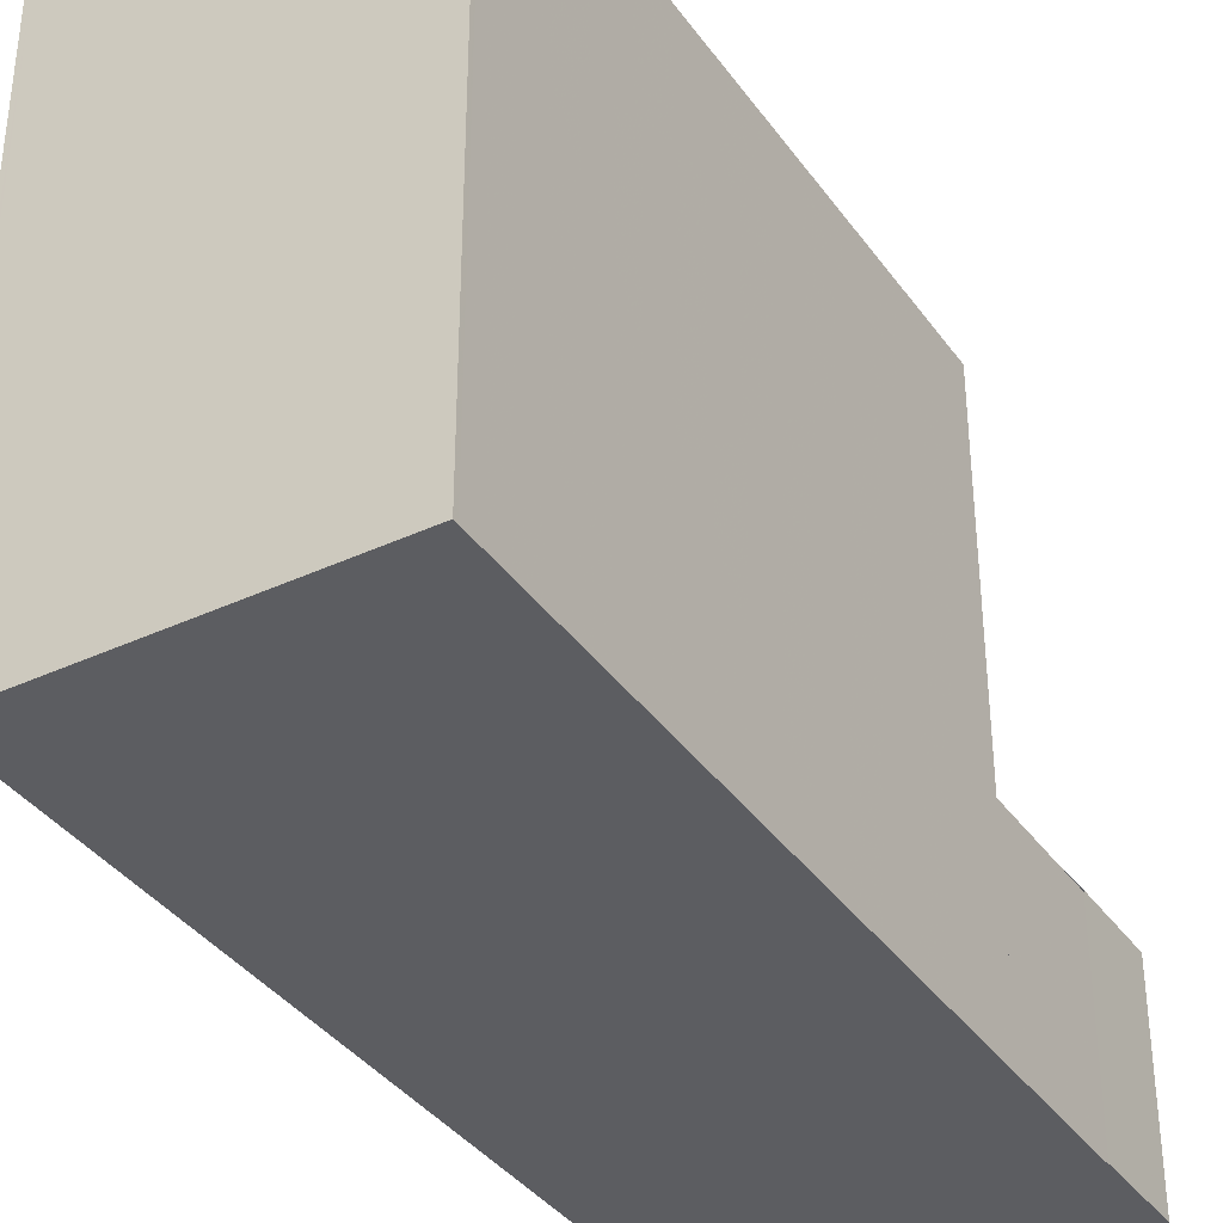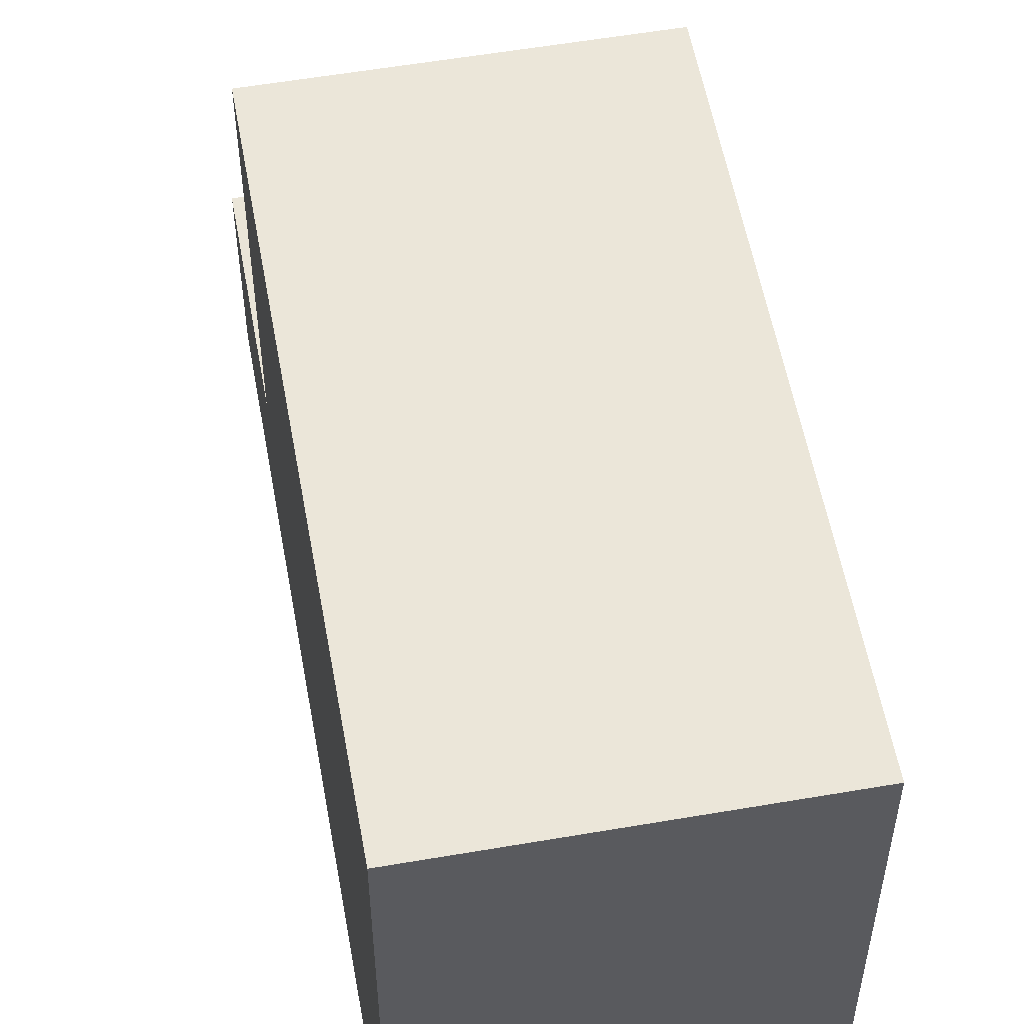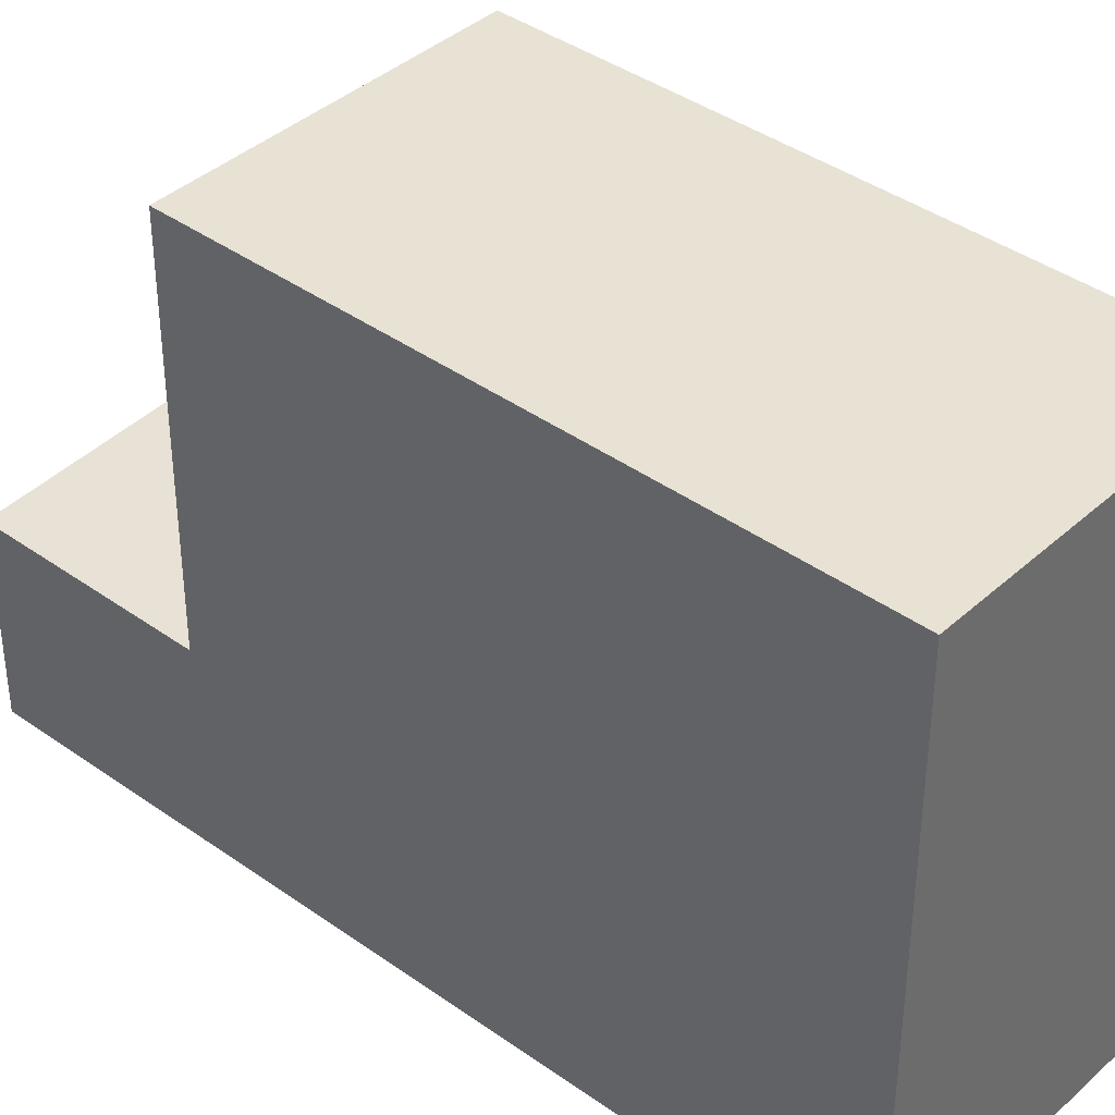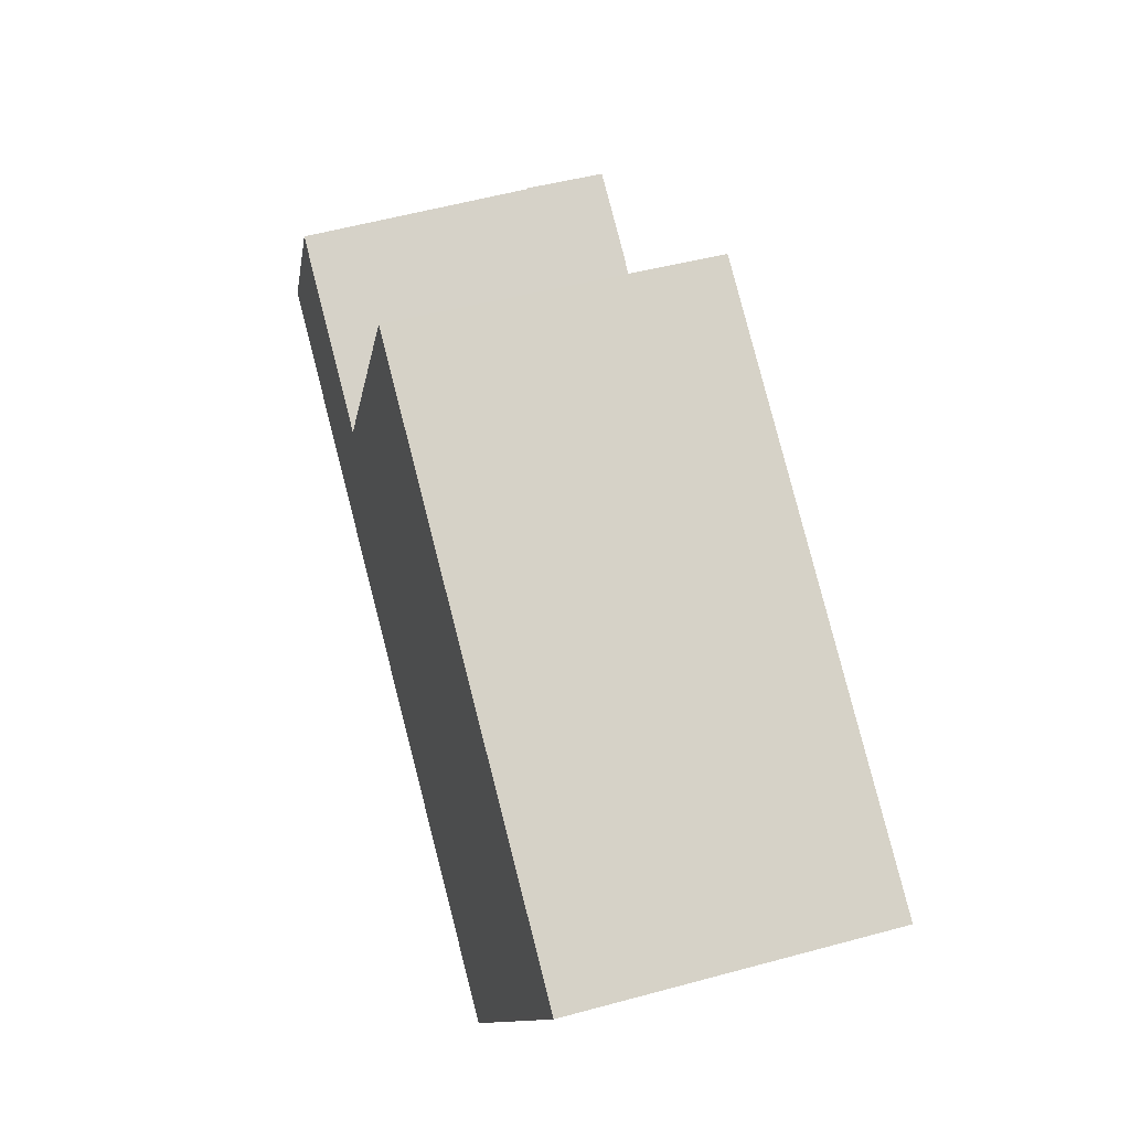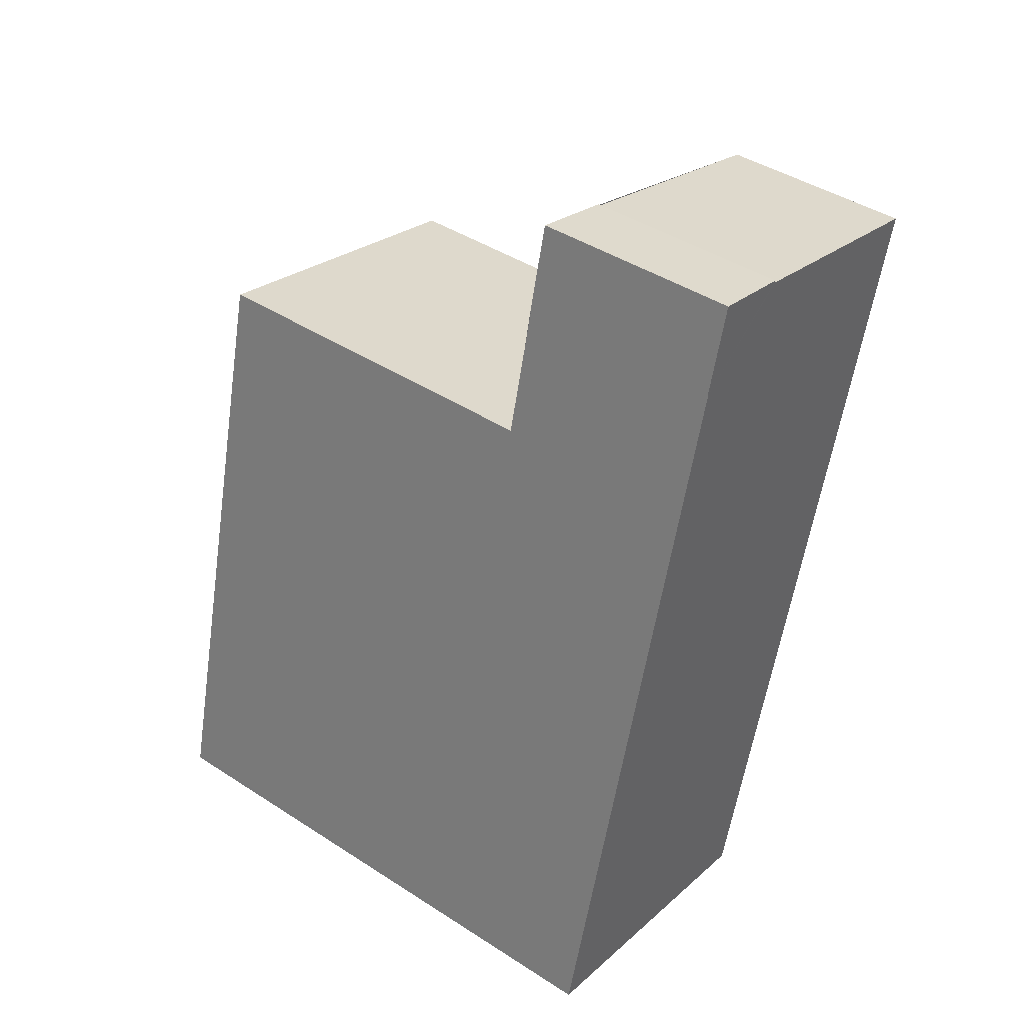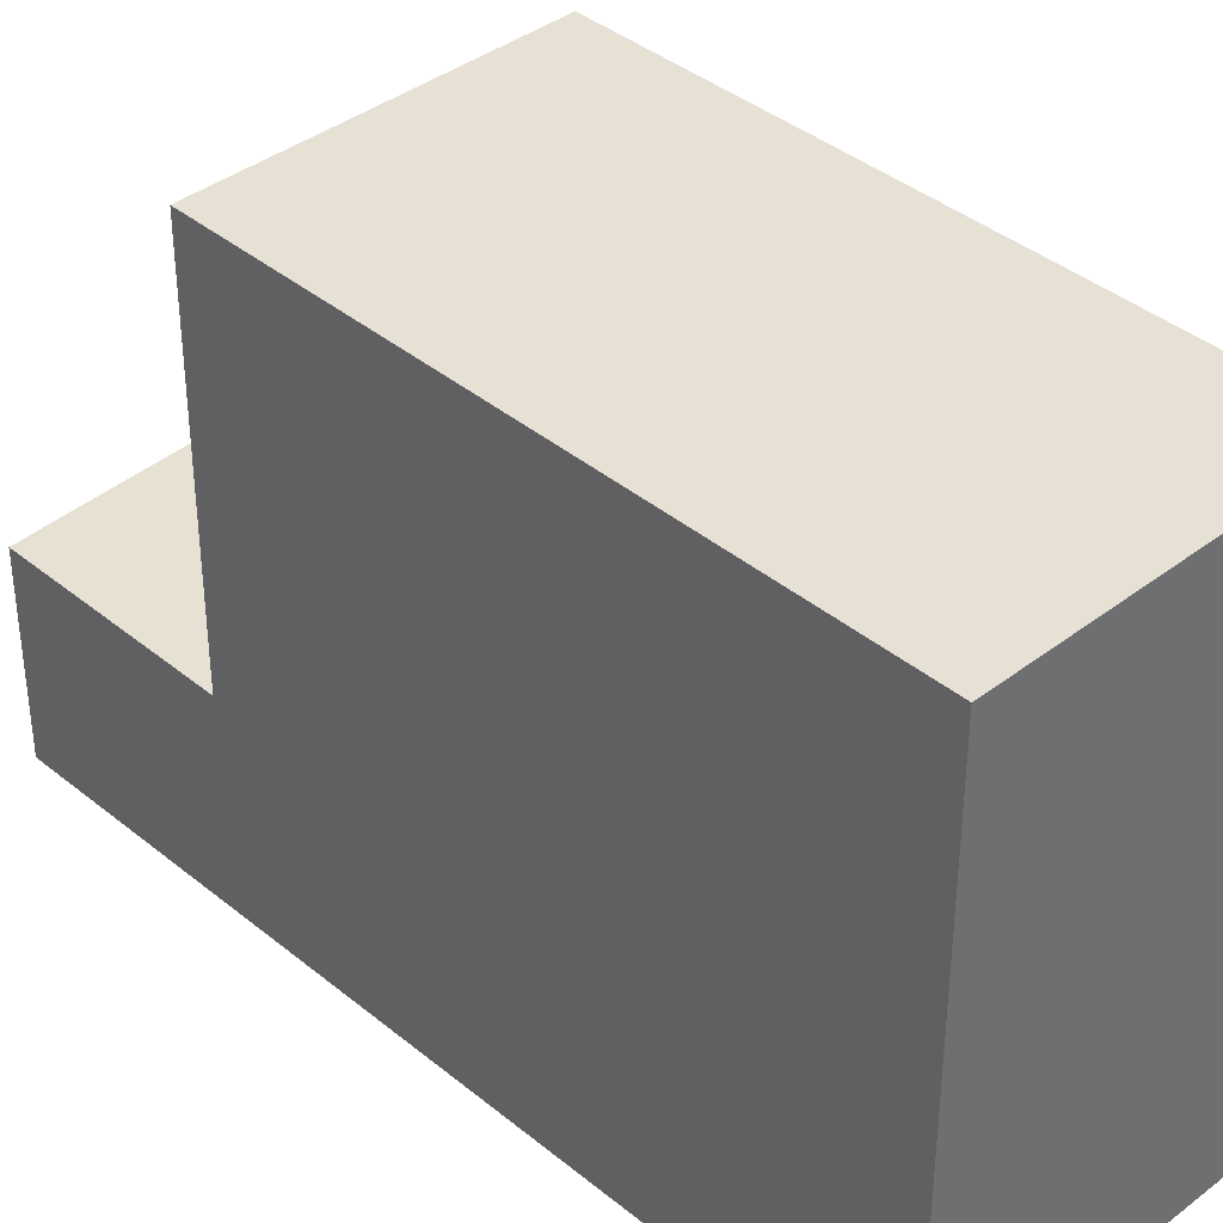
<metadata>
{"format":"obj","ext":"obj","renderer":"f3d","projection":"perspective","resolution":1024,"background":"white","views":[{"elev":-37.0,"azim":45.5,"up":"+Z"},{"elev":55.4,"azim":4.4,"up":"+Z"},{"elev":39.0,"azim":-33.7,"up":"+Z"},{"elev":-11.7,"azim":-8.7,"up":"+Y"},{"elev":43.3,"azim":127.4,"up":"+Y"},{"elev":38.3,"azim":-29.5,"up":"+Z"}]}
</metadata>
<code>
v -1578 -2873 8.699
v -1583 -2874 8.667
v -1581 -2862 3.161
v -1581 -2862 3.16
v -1586 -2862 2.955
v -1582 -2861 3.117
v -1582 -2861 3.117
v -1581 -2860 3.173
v -1578 -2873 8.699
v -1583 -2874 8.667
v -1585 -2865 8.774
v -1585 -2865 8.774
v -1580 -2864 8.806
v -1585 -2865 8.774
v -1580 -2864 8.807
v -1581 -2860 3.171
v -1580 -2864 3.144
v -1585 -2865 2.927
v -1580 -2864 5.919
v -1585 -2865 5.929
v -1580 -2864 8.806
v -1580 -2864 3.142
v -1580 -2864 5.919
v -1585 -2865 8.774
v -1585 -2865 2.93
v -1586 -2862 2.958
v -1585 -2865 5.929
v -1580 -2864 8.807
v -1580 -2864 3.142
v -1580 -2864 3.144
v -1585 -2865 2.927
v -1585 -2865 2.93
v -1582 -2860 3.146
v -1582 -2861 3.117
v -1583 -2874 8.667
v -1583 -2874 8.668
v -1578 -2873 8.7
v -1578 -2873 8.7
v -1578 -2873 8.699
v -1578 -2873 8.699
v -1578 -2873 0
v -1578 -2873 1.776e-15
v -1583 -2874 8.667
v -1583 -2874 8.667
v -1583 -2874 0
v -1583 -2874 0
v -1581 -2862 3.16
v -1581 -2862 3.161
v -1581 -2862 -4.441e-16
v -1581 -2862 0
v -1580 -2864 3.144
v -1581 -2862 3.16
v -1581 -2862 0
v -1580 -2864 0
v -1586 -2862 2.958
v -1586 -2862 2.955
v -1586 -2862 -4.441e-16
v -1586 -2862 0
v -1582 -2861 3.117
v -1582 -2861 3.117
v -1582 -2861 -4.441e-16
v -1582 -2861 0
v -1582 -2860 3.146
v -1582 -2861 3.117
v -1582 -2861 0
v -1582 -2860 4.441e-16
v -1581 -2862 3.161
v -1581 -2860 3.173
v -1581 -2860 0
v -1581 -2862 -4.441e-16
v -1583 -2874 8.667
v -1578 -2873 8.699
v -1578 -2873 1.776e-15
v -1583 -2874 0
v -1583 -2874 8.667
v -1583 -2874 8.667
v -1583 -2874 0
v -1583 -2874 0
v -1581 -2860 3.173
v -1581 -2860 3.171
v -1581 -2860 0
v -1581 -2860 0
v -1582 -2861 3.117
v -1586 -2862 2.958
v -1586 -2862 0
v -1582 -2861 -4.441e-16
v -1578 -2873 8.7
v -1580 -2864 8.807
v -1580 -2864 0
v -1578 -2873 0
v -1586 -2862 2.955
v -1585 -2865 2.927
v -1585 -2865 0
v -1586 -2862 -4.441e-16
v -1581 -2860 3.171
v -1582 -2860 3.146
v -1582 -2860 4.441e-16
v -1581 -2860 0
v -1582 -2861 3.117
v -1582 -2861 3.117
v -1582 -2861 0
v -1582 -2861 0
v -1585 -2865 8.774
v -1583 -2874 8.667
v -1583 -2874 0
v -1585 -2865 0
v -1578 -2873 8.699
v -1578 -2873 8.7
v -1578 -2873 0
v -1578 -2873 0
v -1581 -2862 0
v -1581 -2862 0
v -1578 -2873 0
v -1583 -2874 0
v -1586 -2862 0
v -1582 -2861 0
v -1582 -2861 0
v -1581 -2860 0
f 36 10 2 35
f 37 9 10 36
f 25 22 23 27
f 27 23 21 24
f 22 17 19 23
f 23 19 15 21
f 27 20 18 25
f 24 14 20 27
f 38 1 9 37
f 29 16 8 3 4 30
f 31 5 26 32
f 34 7 33
f 33 16 29 32 26 6 34
f 35 12 11 36
f 36 11 13 37
f 37 13 28 38
f 40 41 42 39
f 44 45 46 43
f 48 49 50 47
f 52 53 54 51
f 56 57 58 55
f 60 61 62 59
f 64 65 66 63
f 68 69 70 67
f 72 73 74 71
f 76 77 78 75
f 80 81 82 79
f 84 85 86 83
f 88 89 90 87
f 92 93 94 91
f 96 97 98 95
f 100 101 102 99
f 104 105 106 103
f 108 109 110 107
f 112 113 114 115 116 117 118 111

</code>
